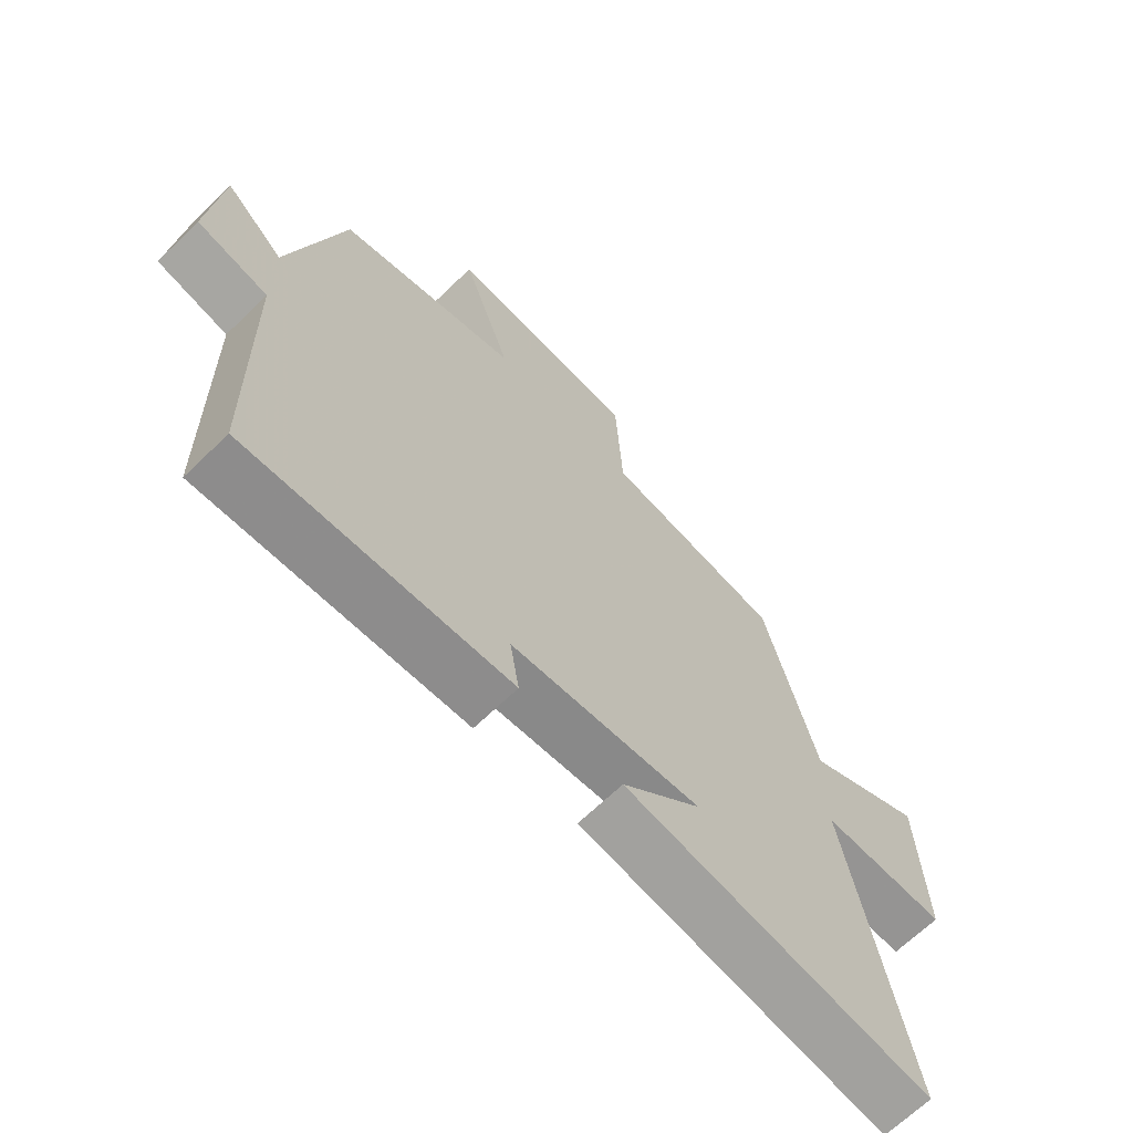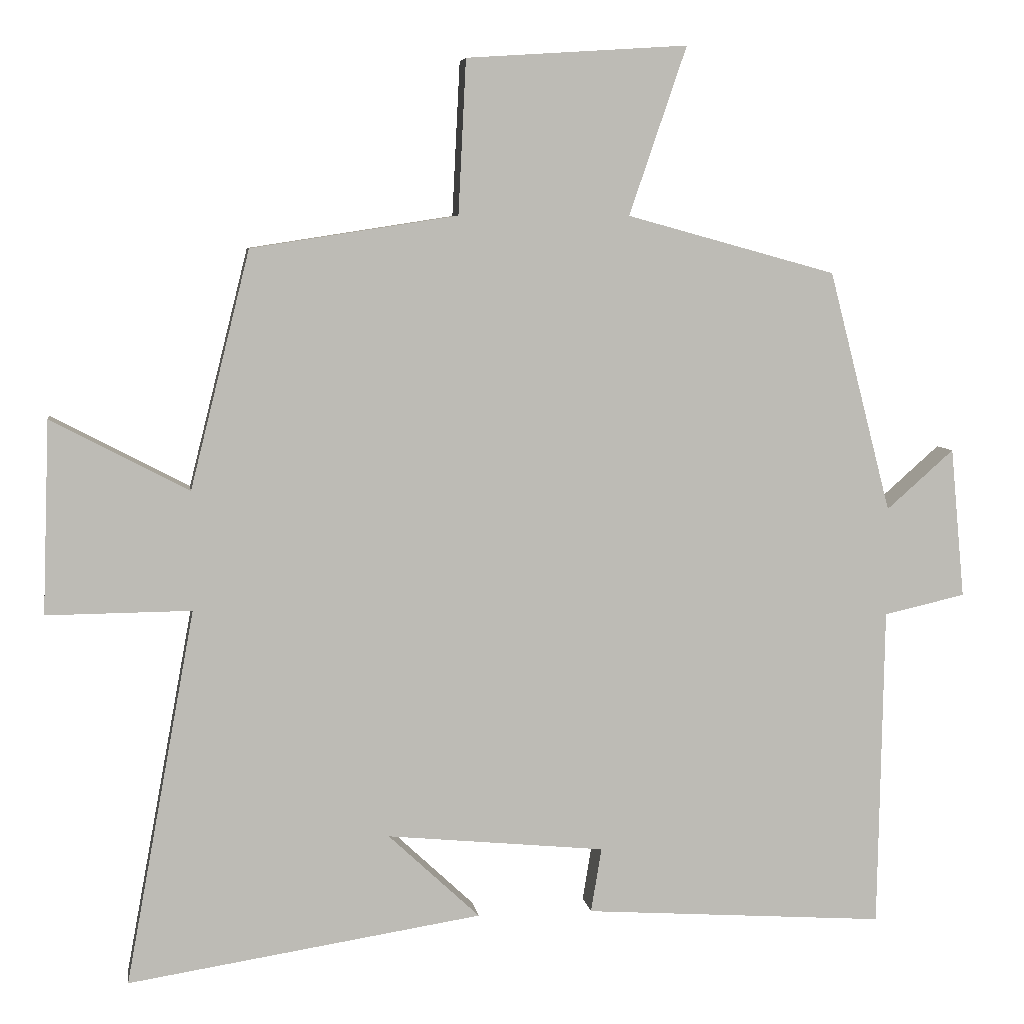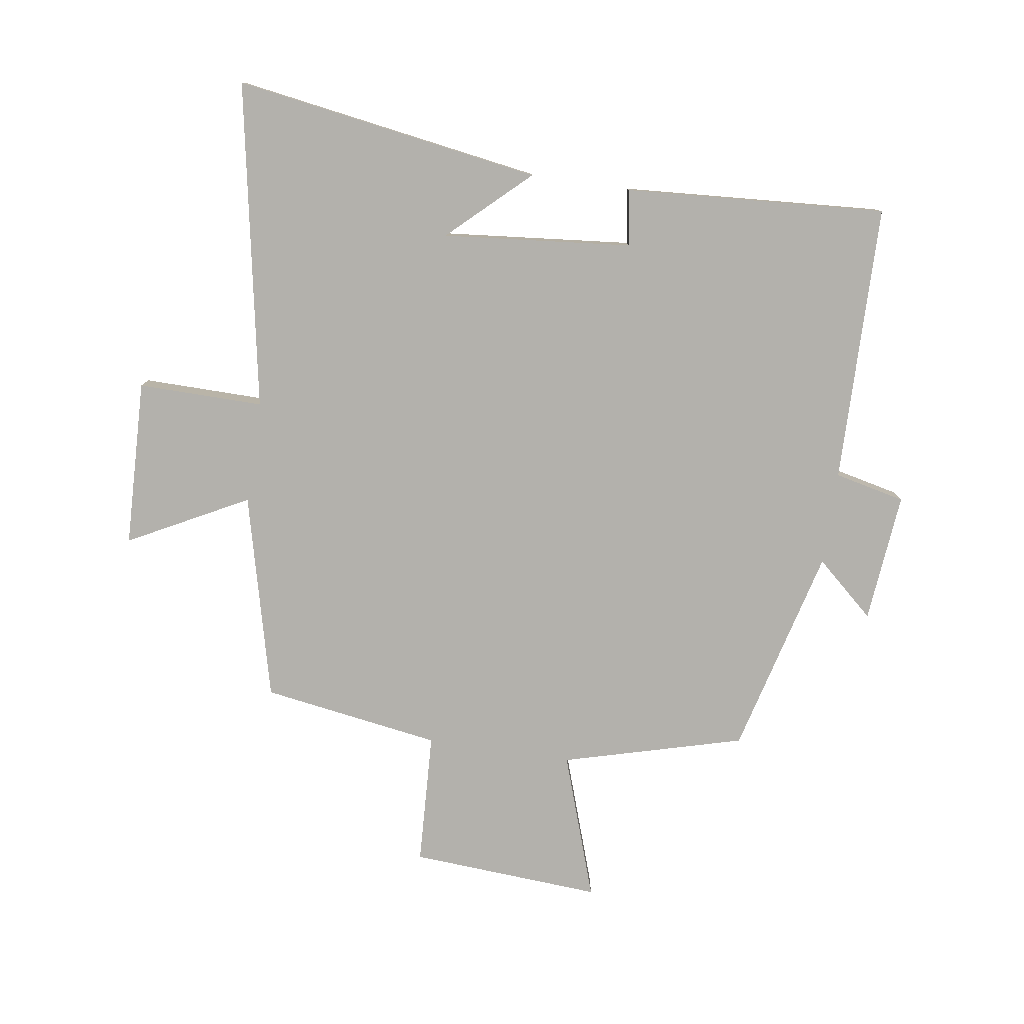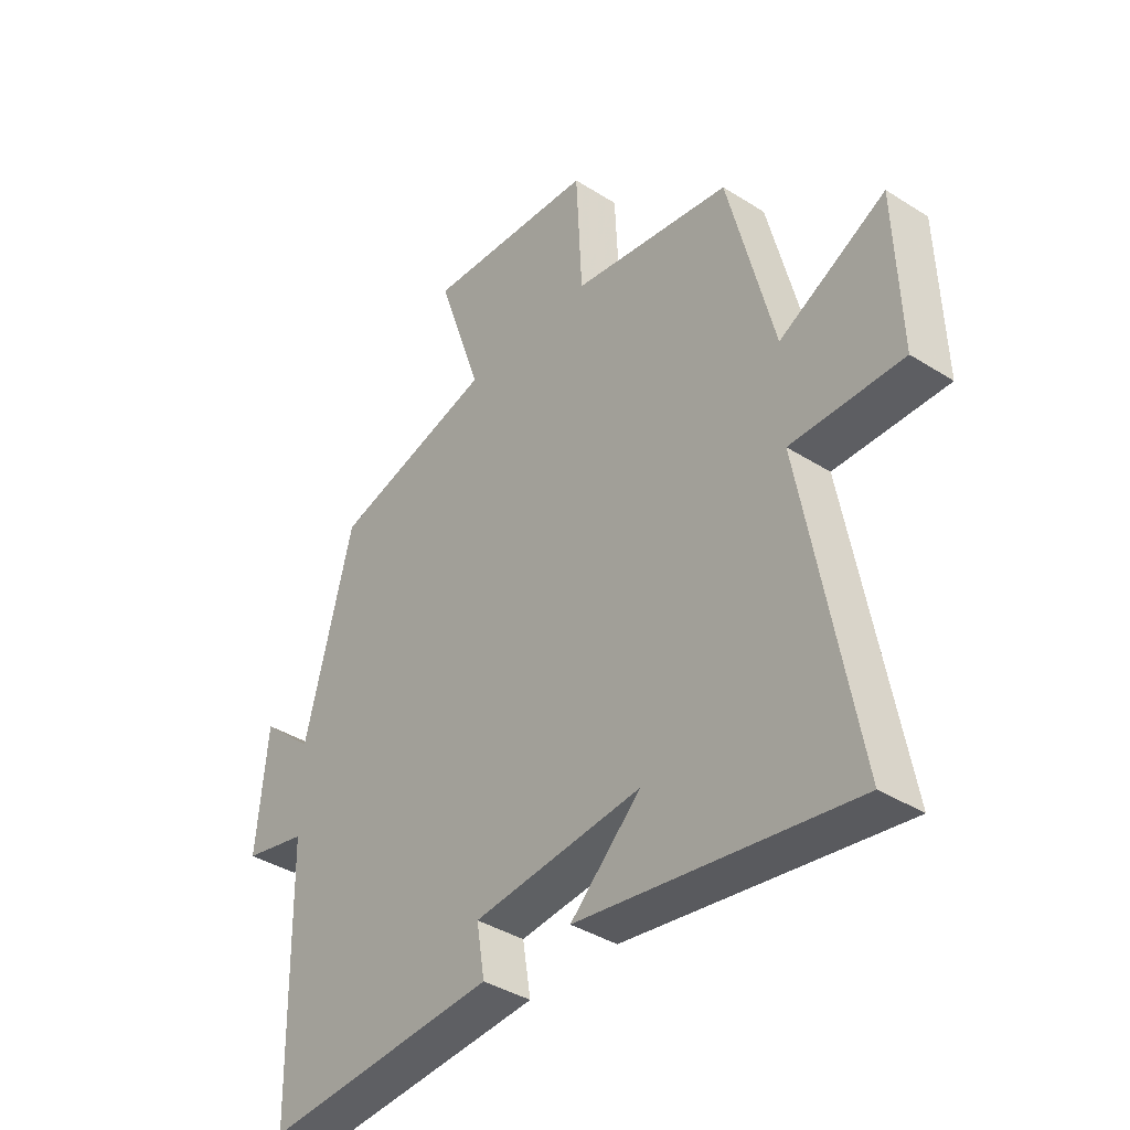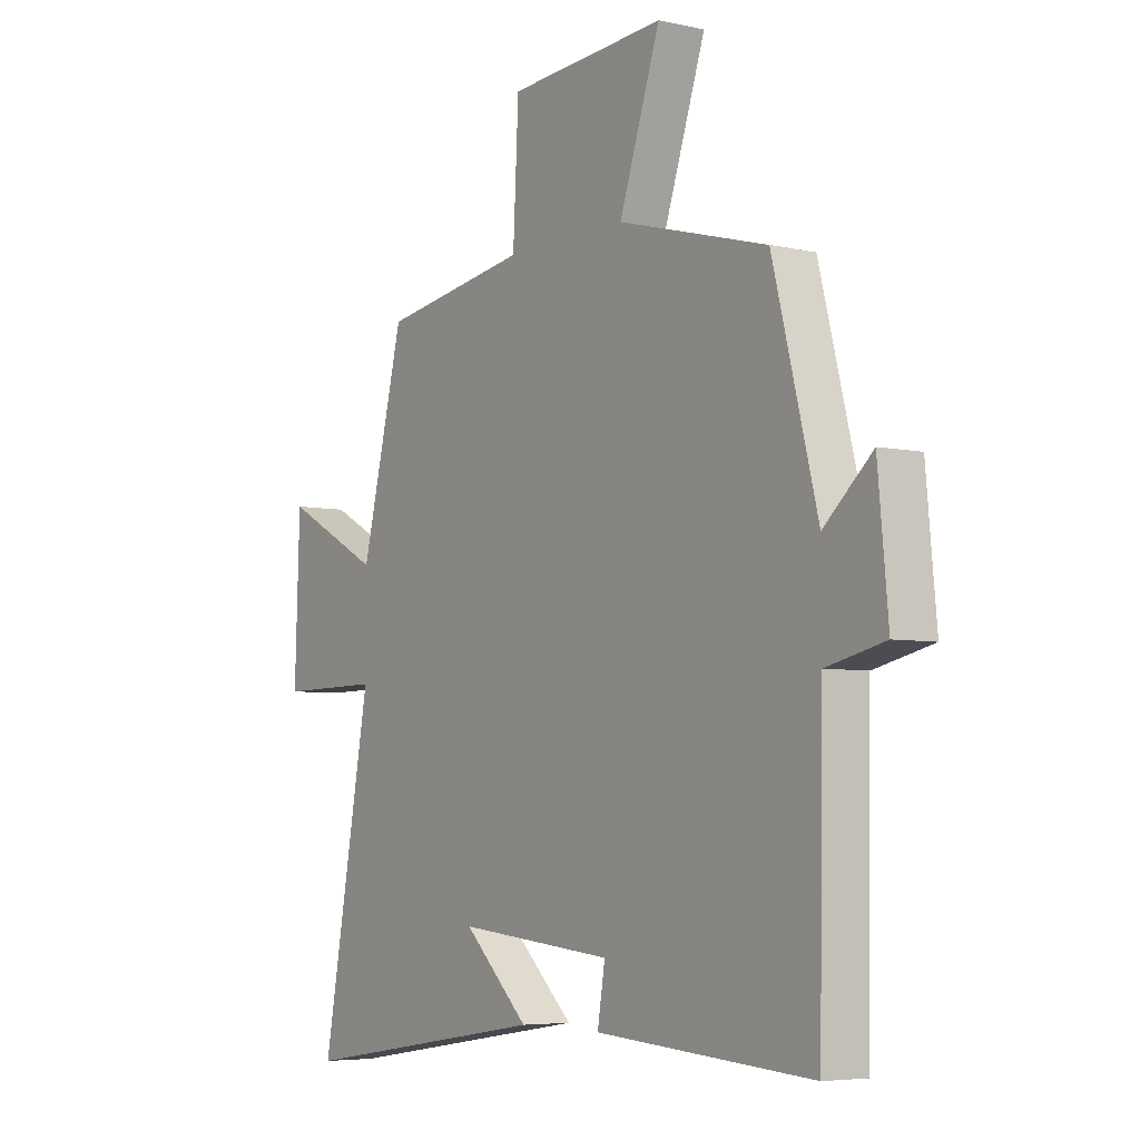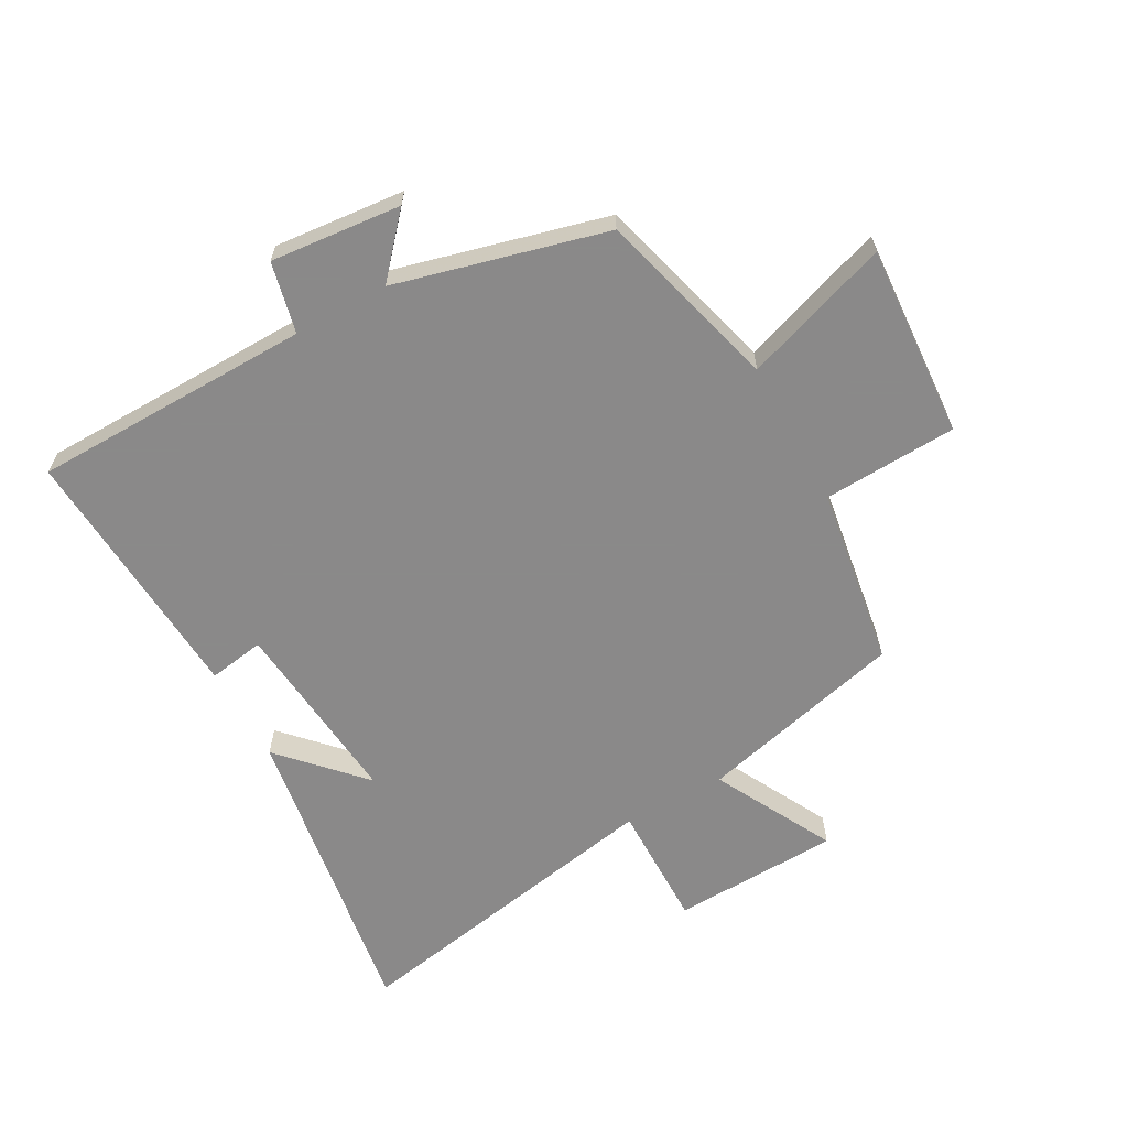
<metadata>
{"format":"obj","ext":"obj","renderer":"f3d","projection":"perspective","resolution":1024,"background":"white","views":[{"elev":-66.9,"azim":-45.8,"up":"+Z"},{"elev":6.4,"azim":171.7,"up":"+Z"},{"elev":-79.1,"azim":171.4,"up":"+Y"},{"elev":-38.7,"azim":51.4,"up":"+Z"},{"elev":-5.4,"azim":-124.6,"up":"+Z"},{"elev":-63.3,"azim":-61.1,"up":"+Y"}]}
</metadata>
<code>
v 0.416 0.07 0.455
v 0.5 0.07 0.12
v 0.694 0.07 0.222
v 0.704 0.07 -0.05
v 0.5 0.07 -0.048
v 0.598 0.07 -0.578
v 0.098 0.07 -0.5
v 0.227 0.07 -0.379
v -0.081 0.07 -0.409
v -0.066 0.07 -0.5
v -0.492 0.07 -0.529
v -0.5 0.07 -0.075
v -0.615 0.07 -0.049
v -0.595 0.07 0.163
v -0.5 0.07 0.079
v -0.412 0.07 0.419
v -0.117 0.07 0.5
v -0.198 0.07 0.737
v 0.114 0.07 0.717
v 0.125 0.07 0.5
v 0.416 0 0.455
v 0.5 0 0.12
v 0.694 0 0.222
v 0.704 0 -0.05
v 0.5 0 -0.048
v 0.598 0 -0.578
v 0.098 0 -0.5
v 0.227 0 -0.379
v -0.081 0 -0.409
v -0.066 0 -0.5
v -0.492 0 -0.529
v -0.5 0 -0.075
v -0.615 0 -0.049
v -0.595 0 0.163
v -0.5 0 0.079
v -0.412 0 0.419
v -0.117 0 0.5
v -0.198 0 0.737
v 0.114 0 0.717
v 0.125 0 0.5
f 17 18 19 20
f 20 1 2
f 17 20 2
f 16 17 2
f 15 16 2
f 12 13 14 15
f 11 12 15
f 10 11 15
f 9 10 15
f 8 9 15 2
f 6 7 8
f 5 6 8
f 5 8 2 3
f 3 4 5
f 40 39 38 37
f 22 21 40
f 22 40 37
f 22 37 36
f 22 36 35
f 35 34 33 32
f 35 32 31
f 35 31 30
f 35 30 29
f 22 35 29 28
f 28 27 26
f 28 26 25
f 23 22 28 25
f 25 24 23
f 1 21 22 2
f 2 22 23 3
f 3 23 24 4
f 4 24 25 5
f 5 25 26 6
f 6 26 27 7
f 7 27 28 8
f 8 28 29 9
f 9 29 30 10
f 10 30 31 11
f 11 31 32 12
f 12 32 33 13
f 13 33 34 14
f 14 34 35 15
f 15 35 36 16
f 16 36 37 17
f 17 37 38 18
f 18 38 39 19
f 19 39 40 20
f 20 40 21 1

</code>
